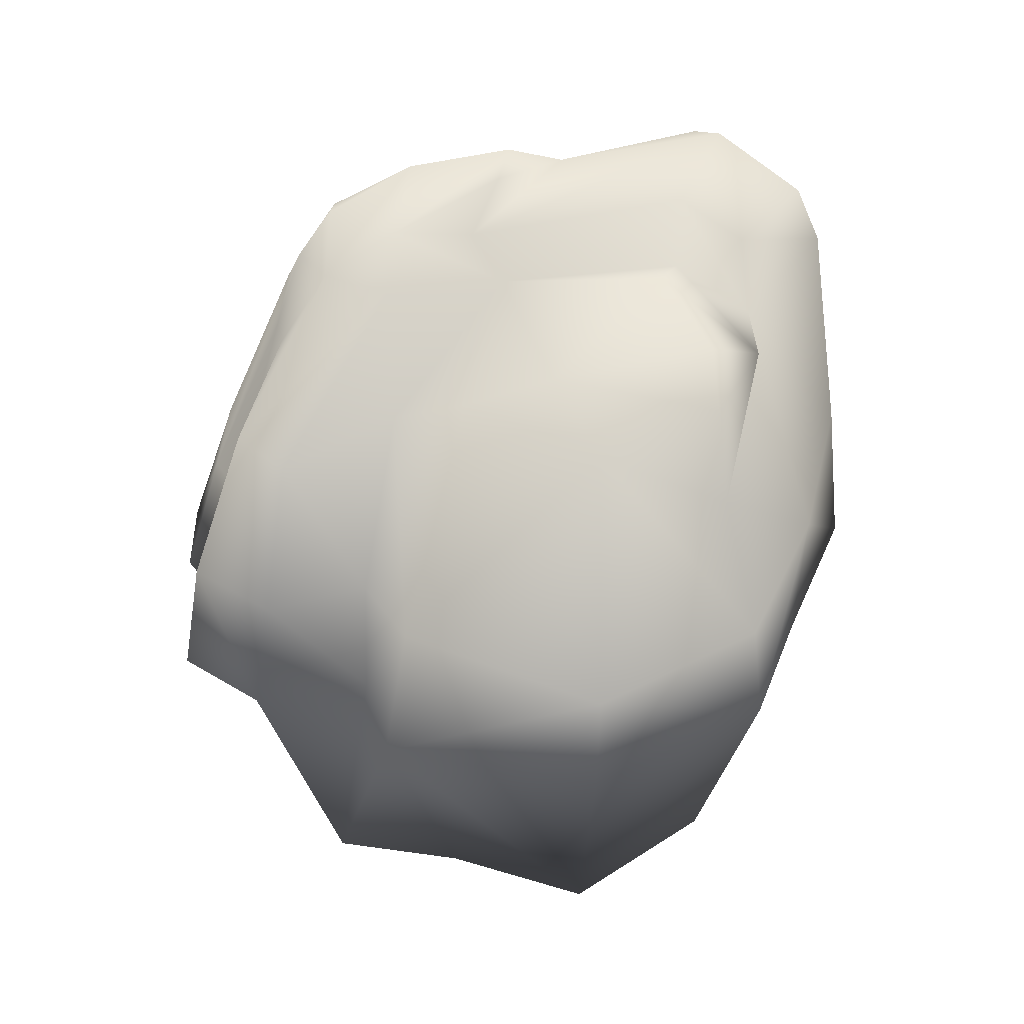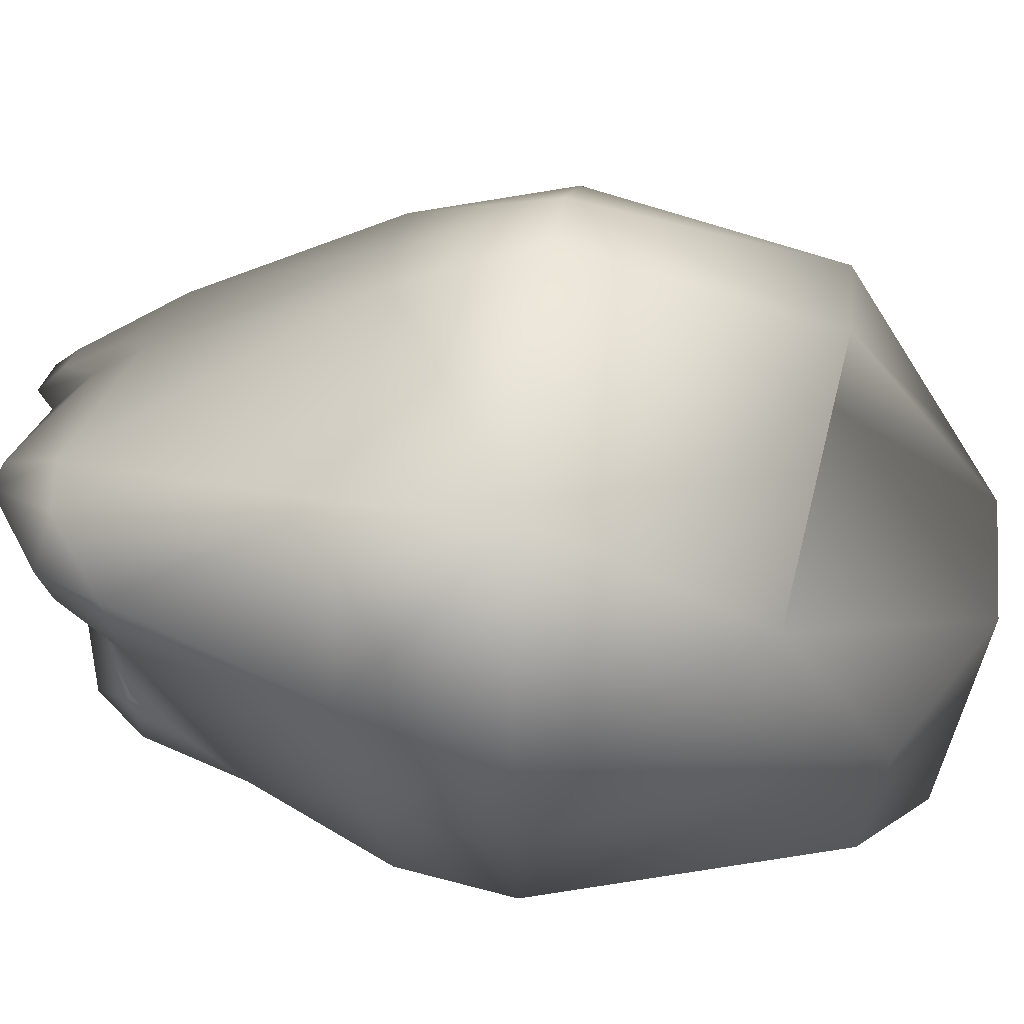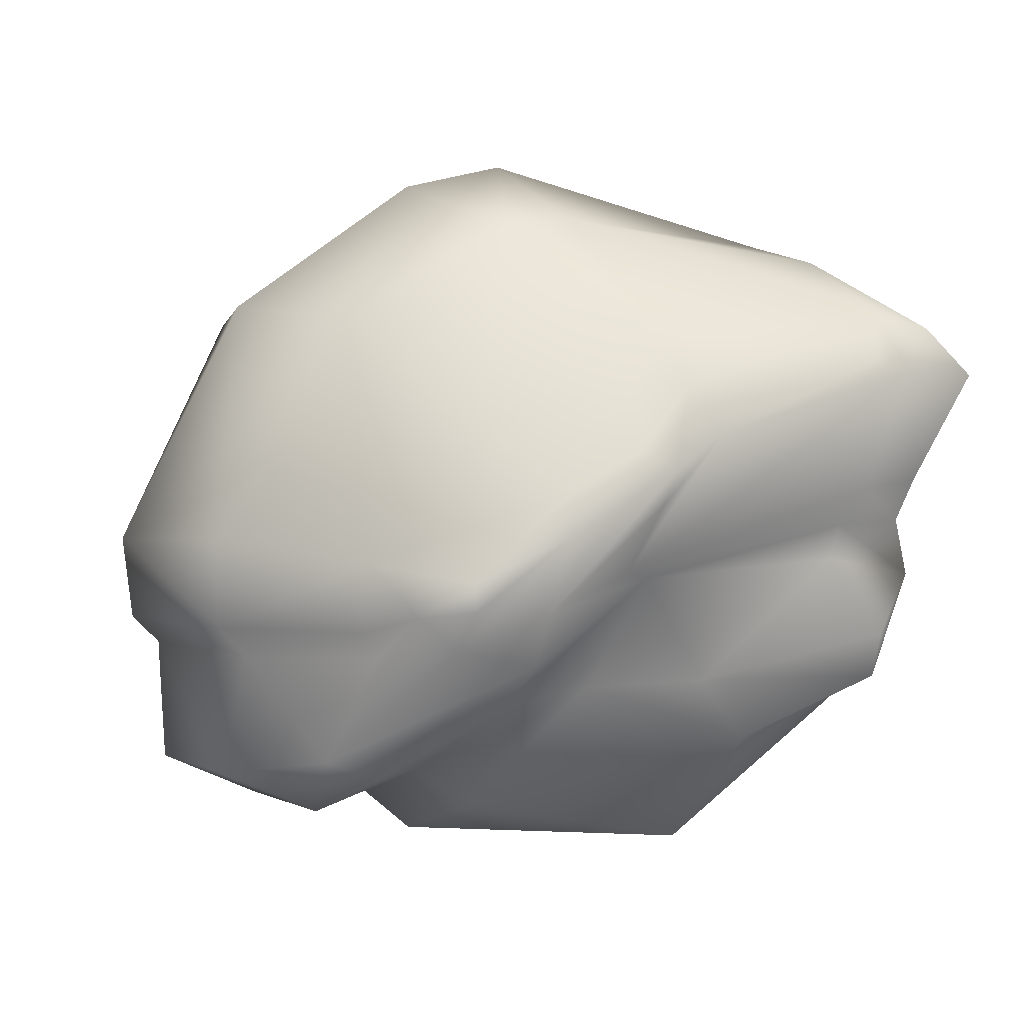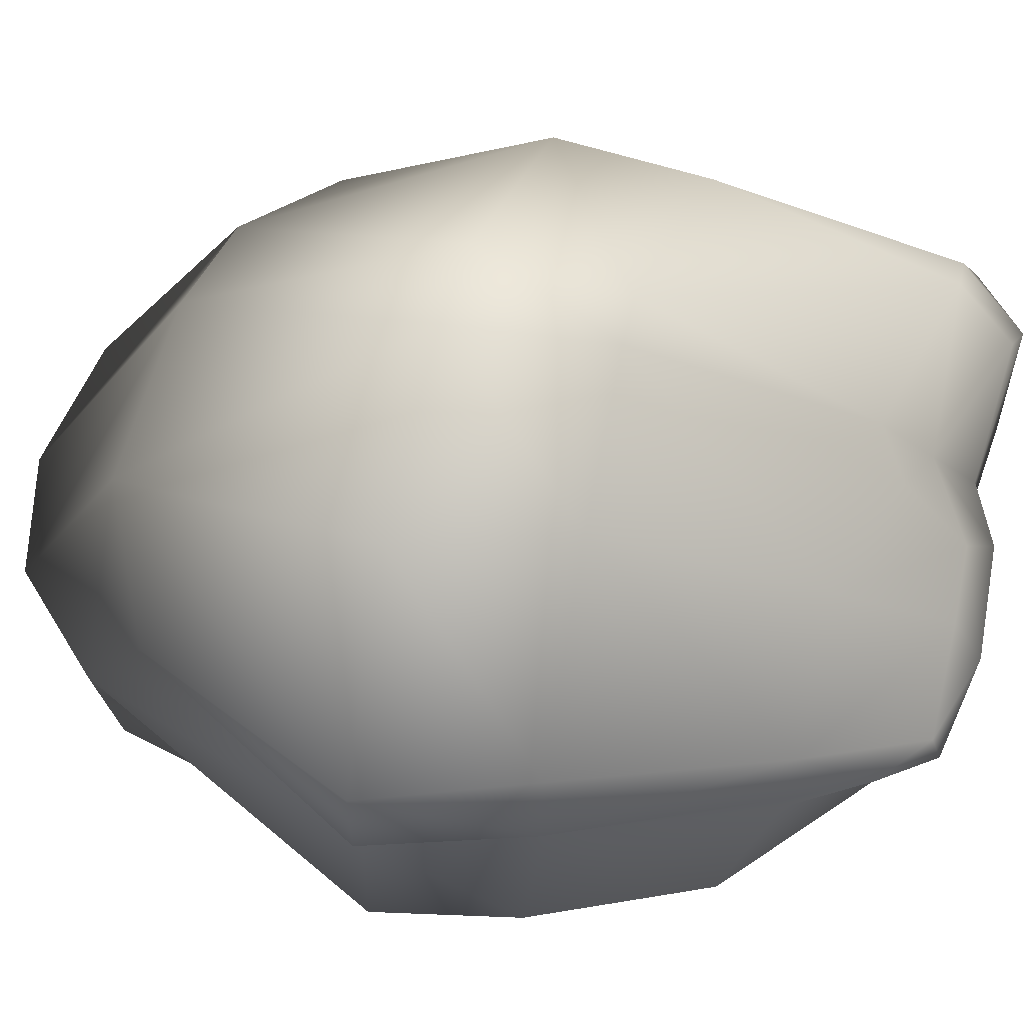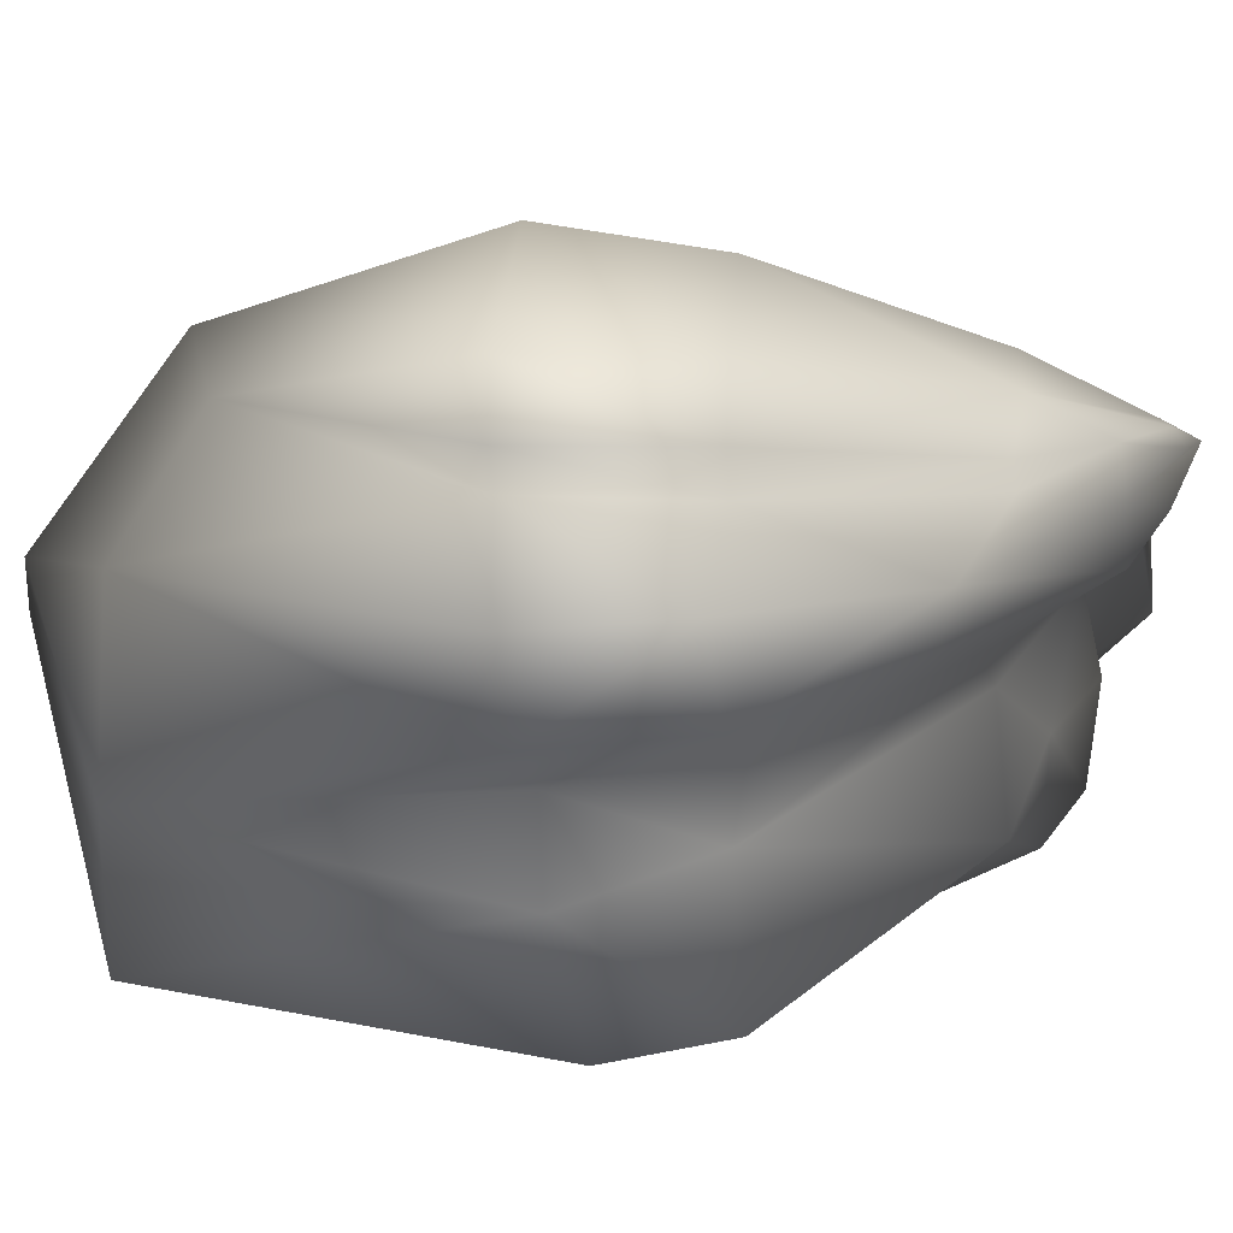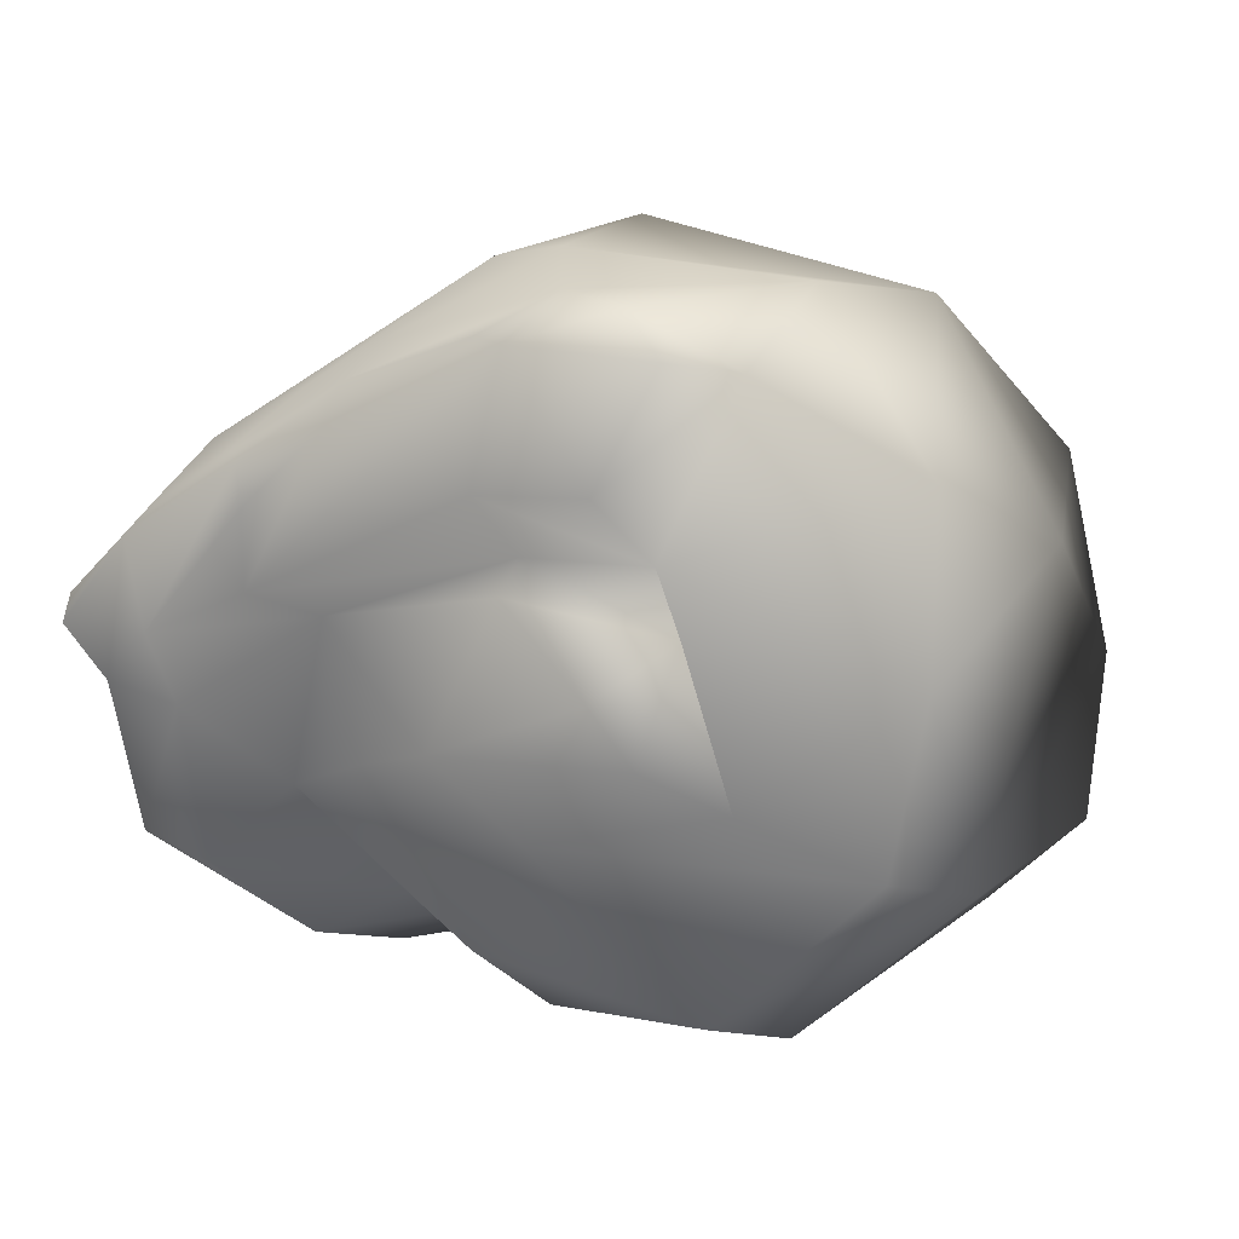
<metadata>
{"format":"obj","ext":"obj","renderer":"f3d","projection":"perspective","resolution":1024,"background":"white","views":[{"elev":50.4,"azim":-172.2,"up":"+Y"},{"elev":43.8,"azim":-84.3,"up":"+Z"},{"elev":8.7,"azim":161.0,"up":"+Z"},{"elev":45.5,"azim":106.0,"up":"+Z"},{"elev":-33.0,"azim":97.0,"up":"+Z"},{"elev":-0.9,"azim":-147.1,"up":"+Z"}]}
</metadata>
<code>
o sholazar_rockd_dark
v 1.9 -3.085 1.501
v 1.608 -4.257 -0.2811
v 2.201 -3.466 -0.8403
v 0.8947 2.551 -1.212
v 0.2186 2.678 -1.062
v -0.00953 3.385 -0.04839
v 0.6302 0.7646 -2.495
v -1.164 2.708 -1.582
v -1.38 0.6714 -2.981
v -2.815 0.6585 -1.9
v -2.964 -0.4785 -2.027
v -3.258 0.8451 -0.5826
v -3.227 -0.4741 -0.9119
v -3.617 -0.4692 0.5003
v -2.516 -3.634 -0.252
v -0.6278 3.074 -0.9782
v -1.552 3.537 0.05473
v -2.389 2.014 -1.39
v -2.227 2.971 -1.073
v -2.103 3.355 -0.6403
v -3.406 1.003 0.8268
v -2.402 3.004 0.2502
v -2.546 2.924 -0.2272
v -1.664 3.465 0.3127
v -1.645 3.989 0.6848
v -2.266 3.563 0.6643
v -1.942 4.062 1.611
v -2.775 3.52 1.496
v -2.436 3.415 1.876
v -3.029 2.928 1.464
v -2.5 1.064 2.271
v -2.428 -3.434 -1.599
v -2.625 -0.4645 2.326
v -2.685 -2.582 1.313
v -1.09 -4.523 0.03626
v -1.196 -4.16 -2.308
v -1.385 -0.4935 -3.148
v 1.022 3.657 -0.6443
v 1.014 4.003 -0.1604
v 1.638 3.667 -0.4791
v 0.9507 4.288 0.4763
v 0.06478 4.205 0.9359
v 0.2601 3.985 1.071
v -0.2904 3.555 1.496
v 0.1178 3.383 1.511
v -0.251 3.088 1.802
v 0.3083 0.935 2.648
v -0.2649 0.885 2.691
v -0.07818 -0.4881 3.099
v 1.642 4.118 -0.08675
v 1.246 3.013 1.216
v 0.8699 4.024 0.7552
v 1.642 4.038 0.122
v 1.948 3.638 -0.1992
v 2.079 2.901 -0.6507
v 2.173 2.892 -0.4341
v 2.17 3.005 0.136
v 2.677 0.965 -0.9779
v 2.917 0.9752 -0.7028
v 2.929 1.005 0.0491
v 1.769 1.015 1.891
v 2.345 -0.5334 1.891
v 3.42 -0.5647 -0.1462
v 3.343 -0.5673 -0.8594
v 2.637 -2.681 0.2477
v 3.115 -0.5642 -1.1
v 2.201 -3.466 -0.8403
v 2.368 2.434 -1.58
v 2.855 0.8111 -2.012
v 3.074 -0.5694 -2.156
v 2.201 -3.466 -0.8403
v 2.24 -0.5553 -2.565
v 1.536 -3.546 -2.371
v 1.136 -0.5317 -2.226
v 0.7932 -0.5288 -3.016
v 2.043 0.8379 -2.412
v 1.105 0.9188 -2.07
v 1.896 2.294 -1.79
v -1.978 3.449 2.014
v -1.693 3.998 1.687
v -0.4266 3.933 1.163
v 0.1233 4.079 0.6465
v 0.3033 3.825 0.1032
v -0.8235 -2.903 2.138
v -0.8231 -2.903 2.137
v 0.241 -3.045 2.099
v 0.7779 -0.5016 2.934
v 0.4704 -4.562 -0.01022
v 0.2601 -3.852 -2.213
g Geoset0
f 1 2 3
f 4 5 6
f 7 5 4
f 8 5 7
f 8 7 9
f 8 9 10
f 11 10 9
f 12 10 11
f 11 13 12
f 12 13 14
f 14 13 15
f 8 16 5
f 6 5 16
f 6 16 17
f 18 10 12
f 10 18 8
f 18 19 8
f 16 8 19
f 19 20 16
f 20 17 16
f 14 21 12
f 22 12 21
f 18 12 22
f 18 22 23
f 23 19 18
f 20 19 23
f 23 17 20
f 24 17 23
f 23 22 24
f 25 24 22
f 22 26 25
f 27 25 26
f 26 28 27
f 29 27 28
f 28 30 29
f 31 29 30
f 21 30 22
f 26 22 30
f 30 28 26
f 11 32 15
f 15 13 11
f 30 21 31
f 33 31 21
f 21 14 33
f 33 14 34
f 15 34 14
f 35 34 15
f 35 15 32
f 32 36 35
f 36 32 11
f 11 37 36
f 38 39 40
f 40 39 41
f 42 41 39
f 41 42 43
f 44 43 42
f 44 45 43
f 46 45 44
f 47 45 46
f 46 48 47
f 47 48 49
f 41 50 40
f 51 45 47
f 43 45 51
f 51 52 43
f 43 52 41
f 41 52 53
f 53 50 41
f 54 50 53
f 40 50 54
f 55 40 54
f 54 56 55
f 57 56 54
f 54 53 57
f 58 55 56
f 56 59 58
f 59 56 57
f 57 60 59
f 61 60 57
f 60 61 62
f 59 60 63
f 62 63 60
f 63 62 1
f 63 64 59
f 65 64 63
f 1 65 63
f 58 59 64
f 64 66 58
f 66 64 65
f 65 67 66
f 67 65 1
f 55 68 40
f 68 55 58
f 58 69 68
f 69 58 66
f 66 70 69
f 71 70 66
f 71 72 70
f 71 73 72
f 73 74 72
f 75 74 73
f 69 70 72
f 76 72 74
f 72 76 69
f 68 69 76
f 9 37 11
f 75 37 9
f 9 7 75
f 74 75 7
f 7 77 74
f 74 77 76
f 78 76 77
f 76 78 68
f 38 68 78
f 40 68 38
f 78 4 38
f 77 4 78
f 4 77 7
f 39 38 6
f 6 38 4
f 79 80 27
f 44 80 79
f 80 44 81
f 42 81 44
f 81 42 82
f 39 82 42
f 83 82 39
f 6 83 39
f 83 6 24
f 6 17 24
f 24 25 83
f 83 81 82
f 83 27 81
f 83 25 27
f 81 27 80
f 27 29 79
f 79 29 31
f 79 46 44
f 48 46 79
f 79 31 48
f 48 31 33
f 33 34 84
f 84 49 33
f 33 49 48
f 85 84 34
f 86 84 85
f 49 84 86
f 86 87 49
f 49 87 47
f 61 47 87
f 47 61 51
f 57 51 61
f 52 51 57
f 57 53 52
f 35 85 34
f 88 35 36
f 88 85 35
f 88 86 85
f 36 89 88
f 87 62 61
f 1 62 87
f 87 86 1
f 2 1 86
f 86 88 2
f 73 2 88
f 88 89 73
f 73 89 75
f 75 89 36
f 36 37 75
f 3 2 73

</code>
